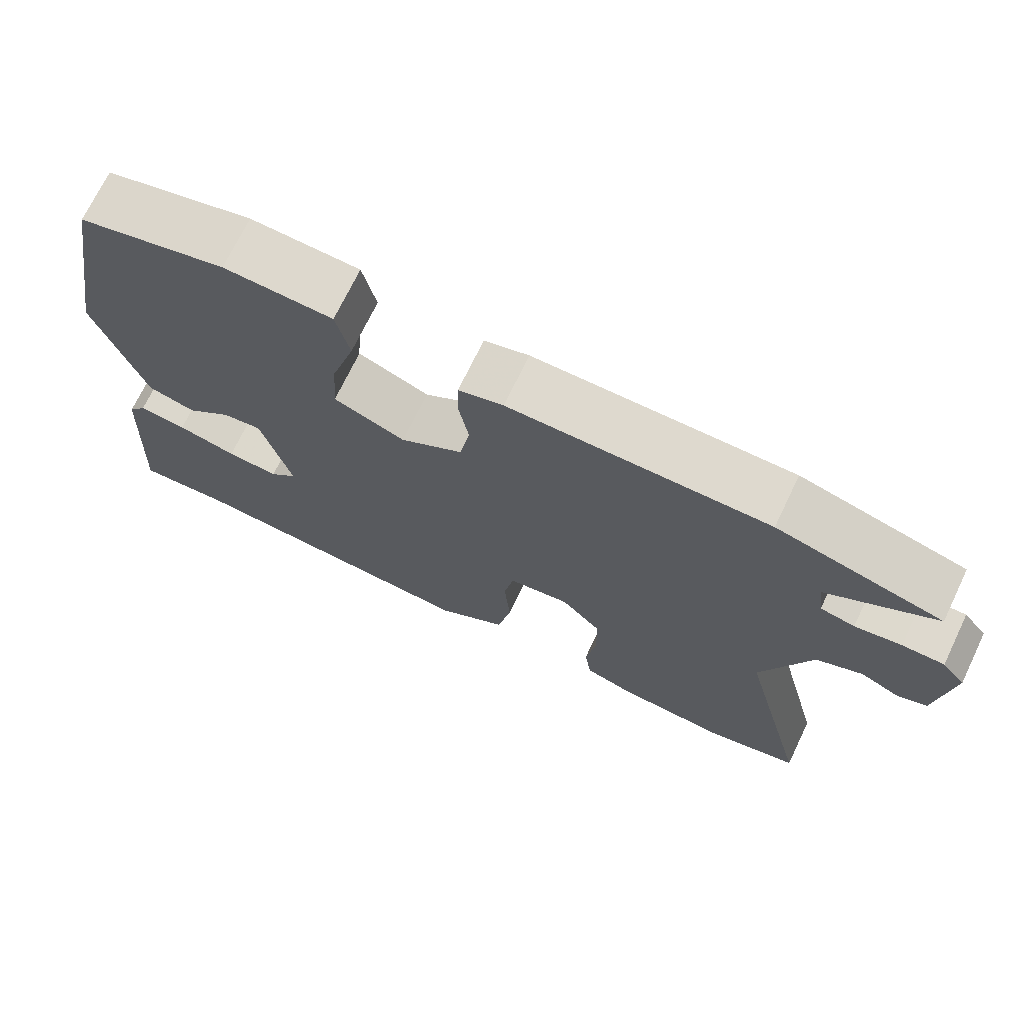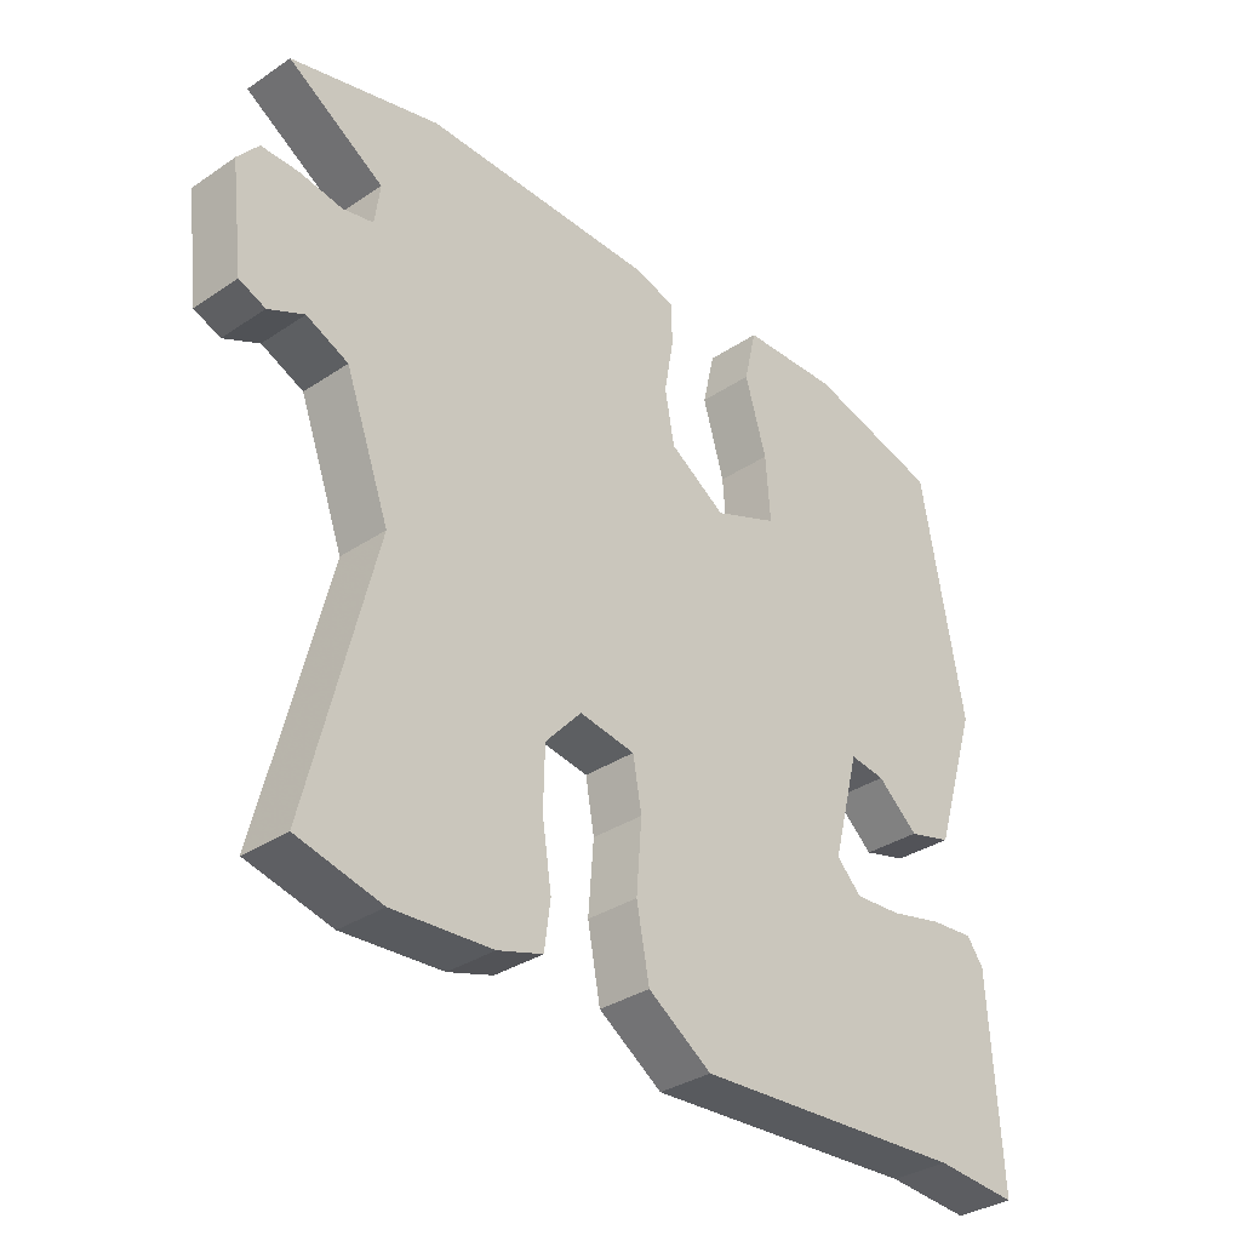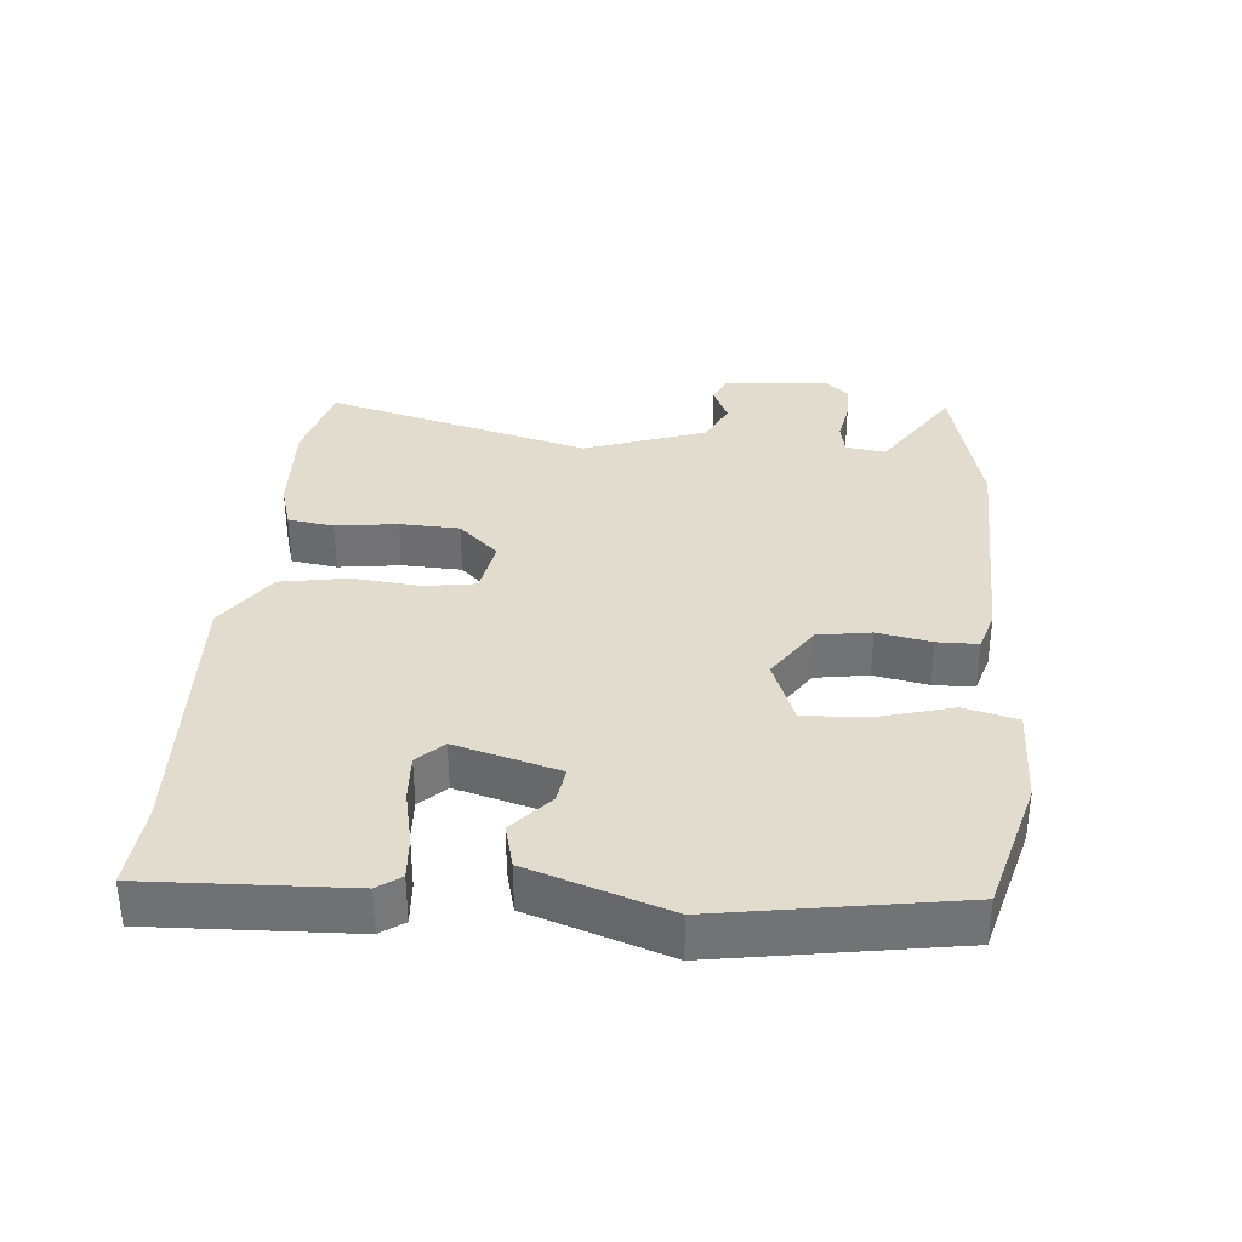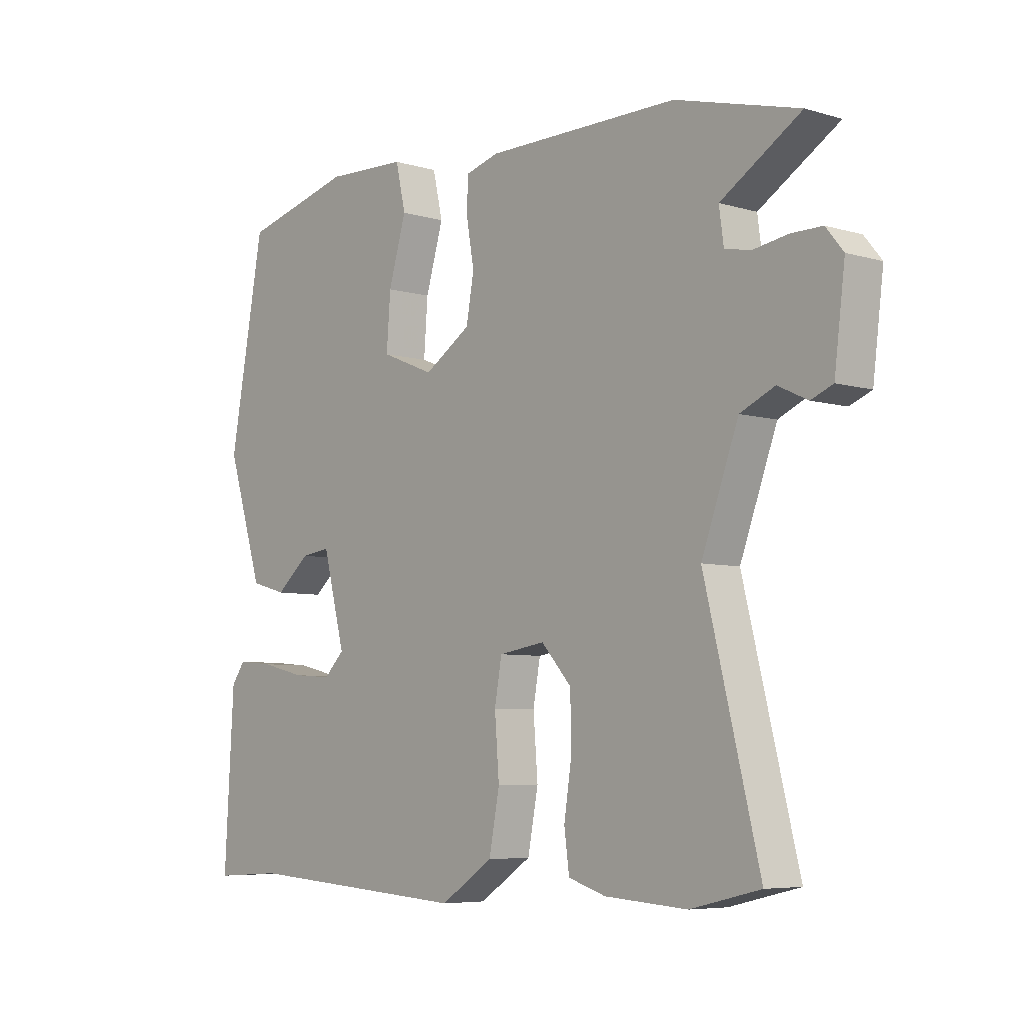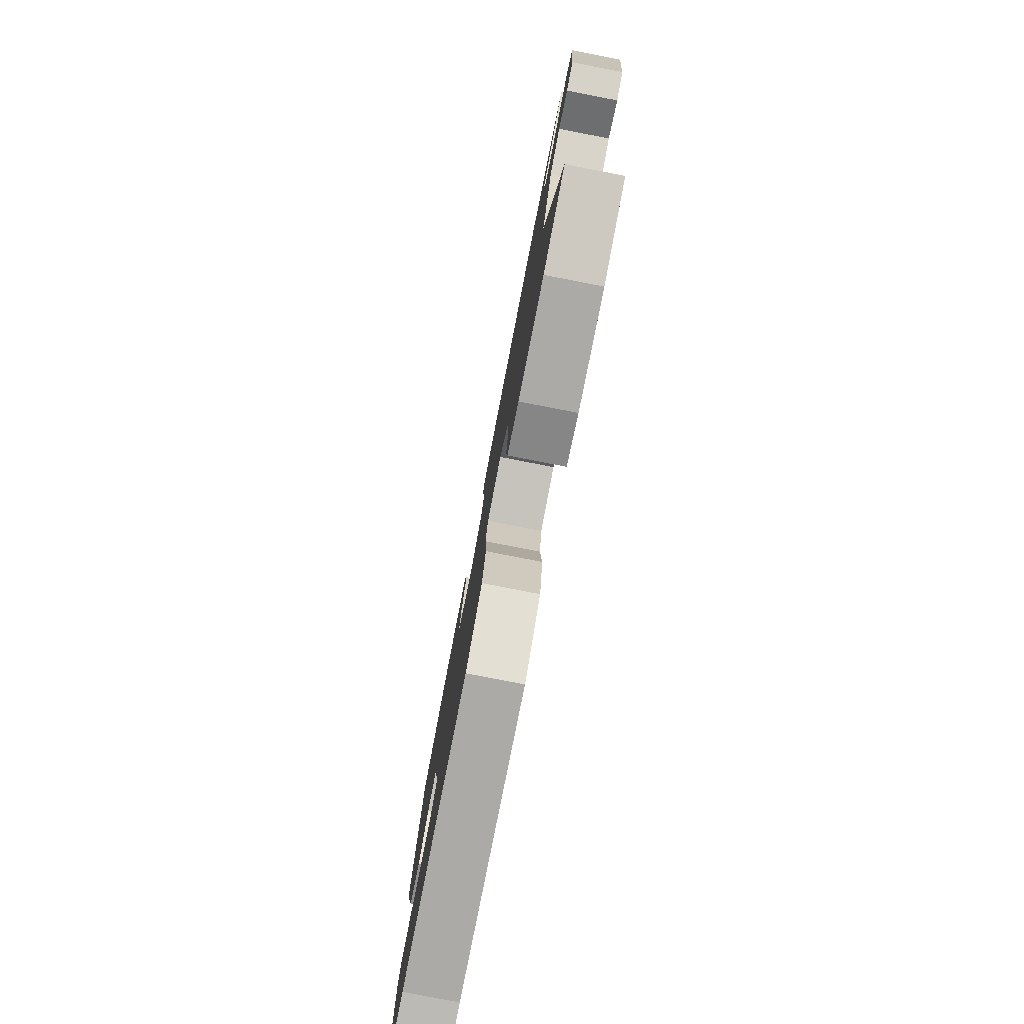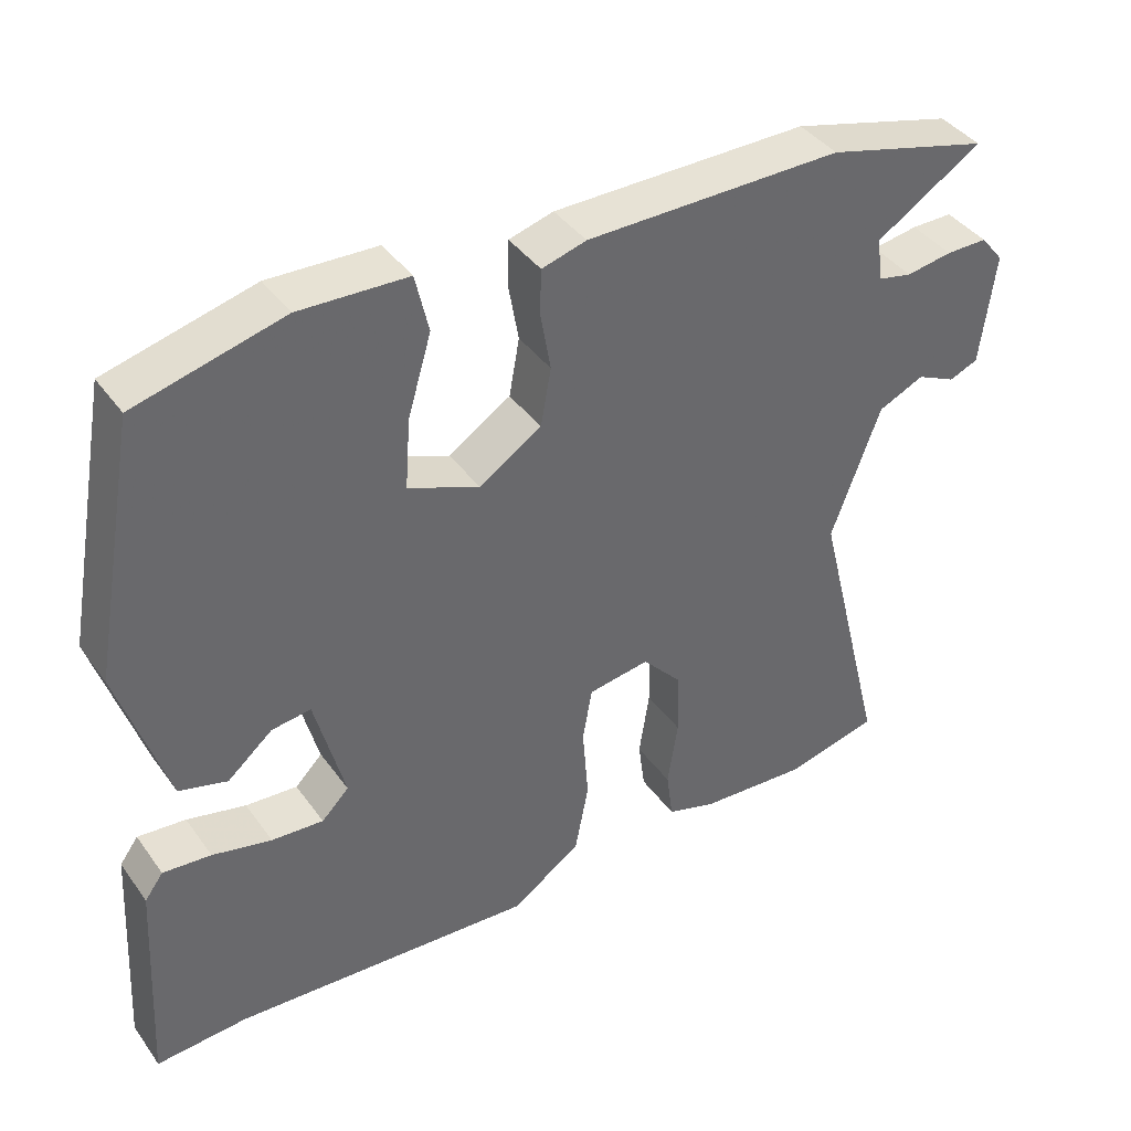
<metadata>
{"format":"obj","ext":"obj","renderer":"f3d","projection":"perspective","resolution":1024,"background":"white","views":[{"elev":71.6,"azim":25.7,"up":"+Z"},{"elev":-33.7,"azim":132.4,"up":"+Z"},{"elev":34.6,"azim":-84.0,"up":"+Y"},{"elev":-6.2,"azim":48.7,"up":"+Z"},{"elev":-79.7,"azim":79.0,"up":"+Z"},{"elev":40.3,"azim":-32.3,"up":"+Z"}]}
</metadata>
<code>
v -0.46 0.07 0.499
v -0.261 0.07 0.55
v -0.115 0.07 0.544
v -0.097 0.07 0.465
v -0.129 0.07 0.357
v -0.136 0.07 0.262
v -0.04 0.07 0.223
v 0.044 0.07 0.277
v 0.058 0.07 0.355
v 0.044 0.07 0.435
v 0.046 0.07 0.495
v 0.106 0.07 0.512
v 0.452 0.07 0.513
v 0.673 0.07 0.454
v 0.53 0.07 0.364
v 0.538 0.07 0.305
v 0.584 0.07 0.295
v 0.646 0.07 0.305
v 0.702 0.07 0.305
v 0.733 0.07 0.267
v 0.714 0.07 0.114
v 0.675 0.07 0.098
v 0.622 0.07 0.123
v 0.56 0.07 0.095
v 0.494 0.07 -0.084
v 0.592 0.07 -0.478
v 0.467 0.07 -0.508
v 0.319 0.07 -0.498
v 0.252 0.07 -0.477
v 0.243 0.07 -0.409
v 0.257 0.07 -0.318
v 0.255 0.07 -0.23
v 0.201 0.07 -0.17
v 0.118 0.07 -0.183
v 0.105 0.07 -0.256
v 0.113 0.07 -0.359
v 0.094 0.07 -0.458
v -0.001 0.07 -0.521
v -0.409 0.07 -0.494
v -0.533 0.07 -0.502
v -0.516 0.07 -0.207
v -0.491 0.07 -0.173
v -0.426 0.07 -0.179
v -0.346 0.07 -0.198
v -0.276 0.07 -0.203
v -0.239 0.07 -0.166
v -0.279 0.07 -0.012
v -0.332 0.07 -0.019
v -0.393 0.07 -0.071
v -0.458 0.07 -0.053
v -0.523 0.07 0.153
v -0.46 0 0.499
v -0.261 0 0.55
v -0.115 0 0.544
v -0.097 0 0.465
v -0.129 0 0.357
v -0.136 0 0.262
v -0.04 0 0.223
v 0.044 0 0.277
v 0.058 0 0.355
v 0.044 0 0.435
v 0.046 0 0.495
v 0.106 0 0.512
v 0.452 0 0.513
v 0.673 0 0.454
v 0.53 0 0.364
v 0.538 0 0.305
v 0.584 0 0.295
v 0.646 0 0.305
v 0.702 0 0.305
v 0.733 0 0.267
v 0.714 0 0.114
v 0.675 0 0.098
v 0.622 0 0.123
v 0.56 0 0.095
v 0.494 0 -0.084
v 0.592 0 -0.478
v 0.467 0 -0.508
v 0.319 0 -0.498
v 0.252 0 -0.477
v 0.243 0 -0.409
v 0.257 0 -0.318
v 0.255 0 -0.23
v 0.201 0 -0.17
v 0.118 0 -0.183
v 0.105 0 -0.256
v 0.113 0 -0.359
v 0.094 0 -0.458
v -0.001 0 -0.521
v -0.409 0 -0.494
v -0.533 0 -0.502
v -0.516 0 -0.207
v -0.491 0 -0.173
v -0.426 0 -0.179
v -0.346 0 -0.198
v -0.276 0 -0.203
v -0.239 0 -0.166
v -0.279 0 -0.012
v -0.332 0 -0.019
v -0.393 0 -0.071
v -0.458 0 -0.053
v -0.523 0 0.153
f 48 49 50 51
f 47 48 51 1
f 41 42 43 44
f 39 40 41 44
f 39 44 45
f 38 39 45 46
f 35 36 37 38
f 34 35 38 46
f 28 29 30 31
f 28 31 32
f 25 26 27 28
f 24 25 28 32
f 20 21 22 23
f 20 23 24
f 17 18 19 20
f 17 20 24
f 16 17 24 32
f 12 13 14 15
f 9 10 11 12
f 8 9 12 15
f 7 8 15 16
f 2 3 4 5
f 47 1 2 5
f 47 5 6
f 33 34 46 47
f 33 47 6 7
f 7 16 32 33
f 102 101 100 99
f 52 102 99 98
f 95 94 93 92
f 95 92 91 90
f 96 95 90
f 97 96 90 89
f 89 88 87 86
f 97 89 86 85
f 82 81 80 79
f 83 82 79
f 79 78 77 76
f 83 79 76 75
f 74 73 72 71
f 75 74 71
f 71 70 69 68
f 75 71 68
f 83 75 68 67
f 66 65 64 63
f 63 62 61 60
f 66 63 60 59
f 67 66 59 58
f 56 55 54 53
f 56 53 52 98
f 57 56 98
f 98 97 85 84
f 58 57 98 84
f 84 83 67 58
f 1 52 53 2
f 2 53 54 3
f 3 54 55 4
f 4 55 56 5
f 5 56 57 6
f 6 57 58 7
f 7 58 59 8
f 8 59 60 9
f 9 60 61 10
f 10 61 62 11
f 11 62 63 12
f 12 63 64 13
f 13 64 65 14
f 14 65 66 15
f 15 66 67 16
f 16 67 68 17
f 17 68 69 18
f 18 69 70 19
f 19 70 71 20
f 20 71 72 21
f 21 72 73 22
f 22 73 74 23
f 23 74 75 24
f 24 75 76 25
f 25 76 77 26
f 26 77 78 27
f 27 78 79 28
f 28 79 80 29
f 29 80 81 30
f 30 81 82 31
f 31 82 83 32
f 32 83 84 33
f 33 84 85 34
f 34 85 86 35
f 35 86 87 36
f 36 87 88 37
f 37 88 89 38
f 38 89 90 39
f 39 90 91 40
f 40 91 92 41
f 41 92 93 42
f 42 93 94 43
f 43 94 95 44
f 44 95 96 45
f 45 96 97 46
f 46 97 98 47
f 47 98 99 48
f 48 99 100 49
f 49 100 101 50
f 50 101 102 51
f 51 102 52 1

</code>
